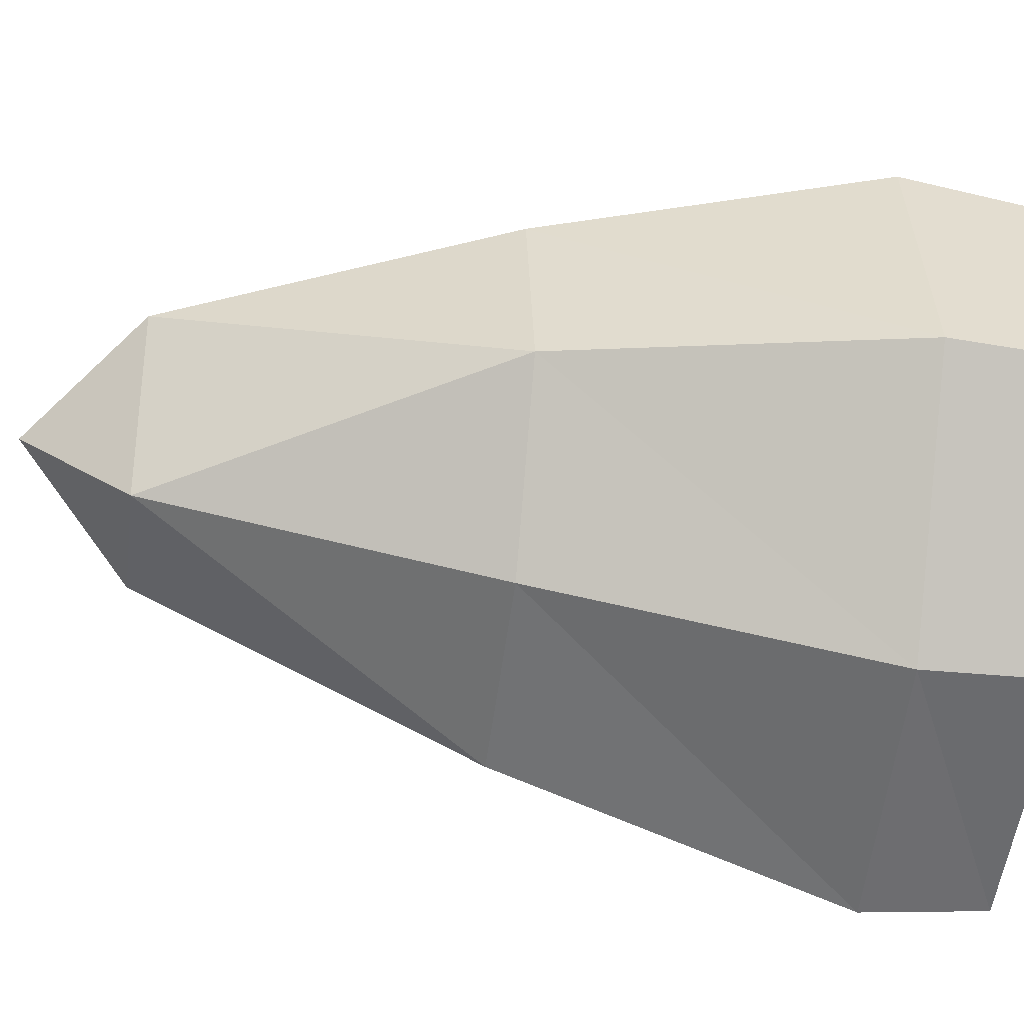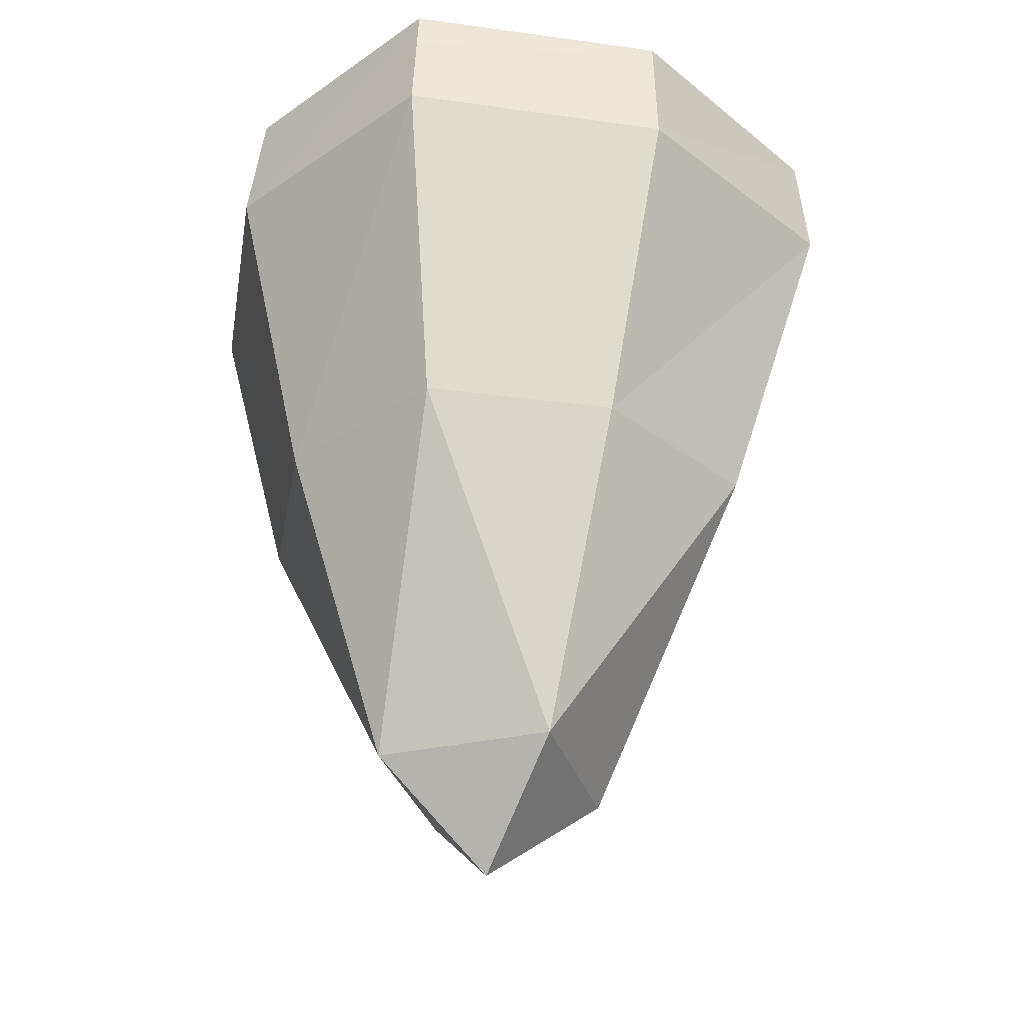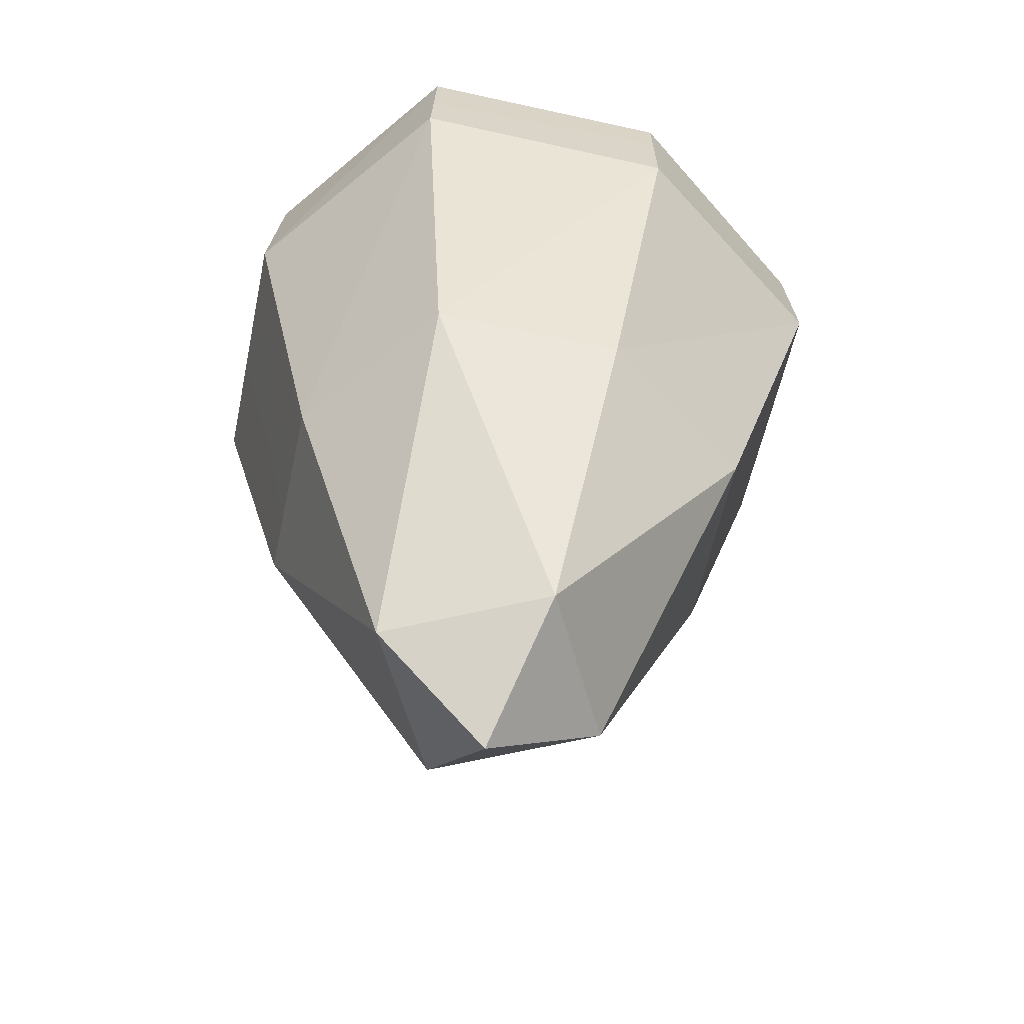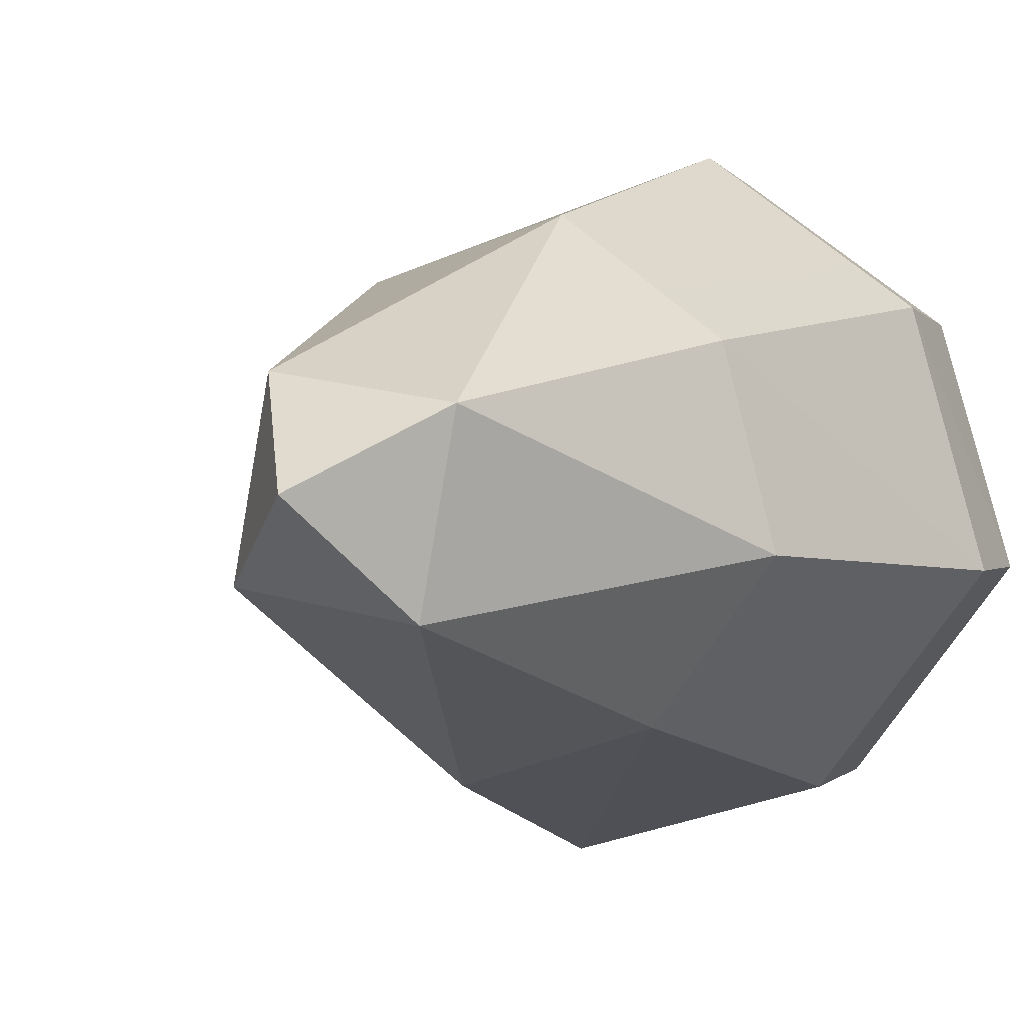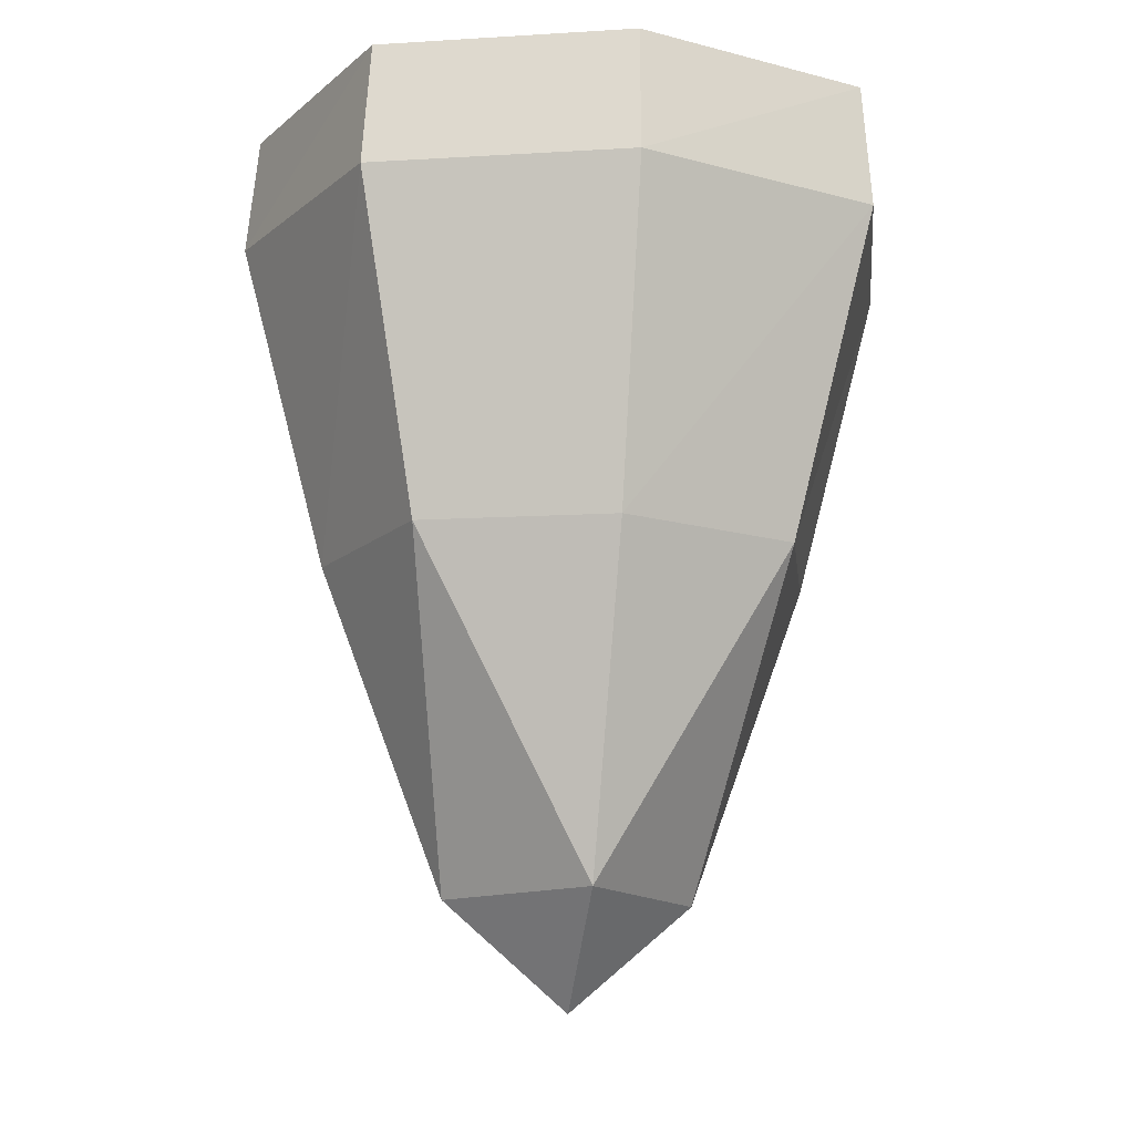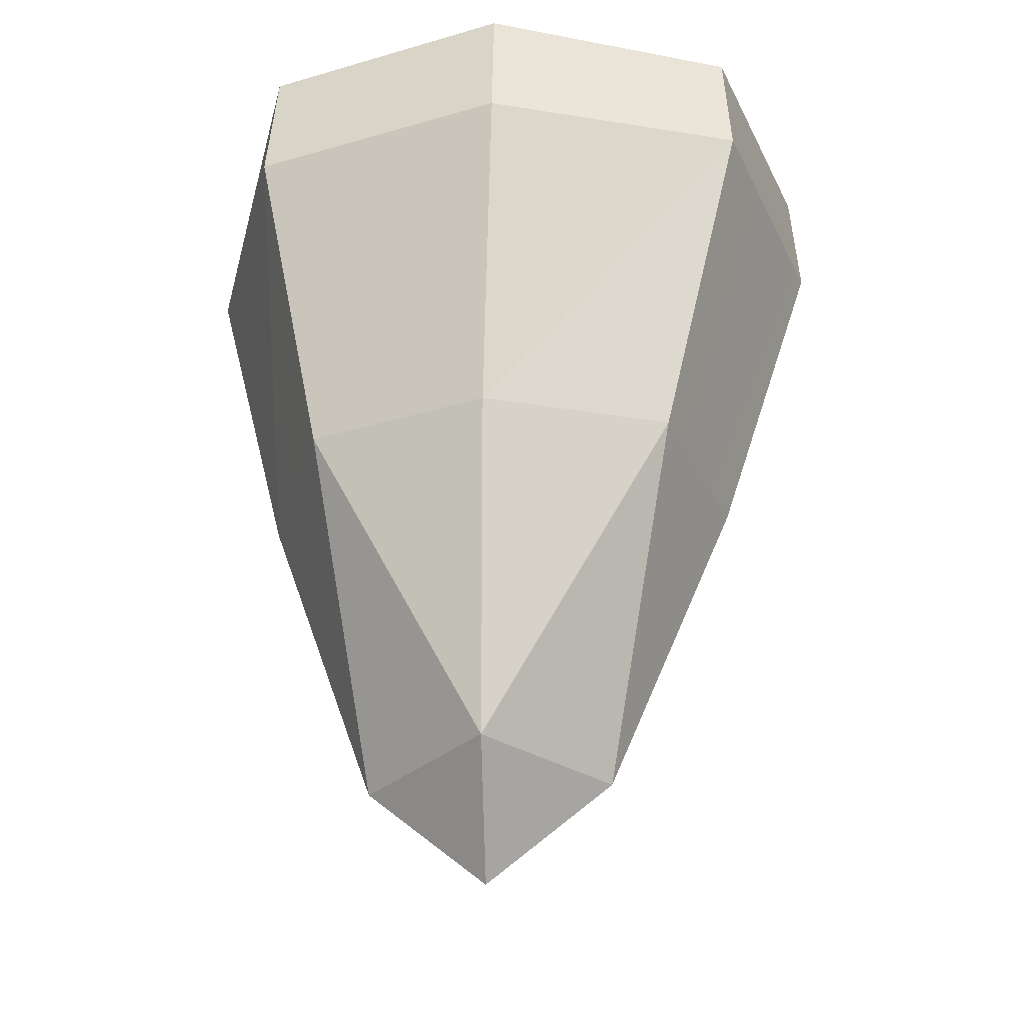
<metadata>
{"format":"obj","ext":"obj","renderer":"f3d","projection":"perspective","resolution":1024,"background":"white","views":[{"elev":-37.9,"azim":82.0,"up":"+Z"},{"elev":-34.3,"azim":116.8,"up":"+Y"},{"elev":-58.7,"azim":114.6,"up":"+Y"},{"elev":0.8,"azim":26.1,"up":"+Z"},{"elev":-14.9,"azim":43.6,"up":"+Y"},{"elev":-33.6,"azim":149.5,"up":"+Y"}]}
</metadata>
<code>
o steps_rock_010_FloatingIslands_0
v 2.792 3.053 -39.02
v 2.772 2.608 -38.98
v 3.717 3.053 -38.75
v 3.738 2.582 -38.69
v 4.478 3.053 -39.3
v 4.519 2.582 -39.26
v 4.746 3.053 -40.2
v 4.787 2.582 -40.2
v 4.149 3.053 -40.98
v 4.17 2.582 -41
v 3.203 3.053 -41.24
v 3.203 2.608 -41.28
v 2.443 3.053 -40.67
v 2.422 2.608 -40.69
v 2.196 3.053 -39.77
v 2.175 2.608 -39.75
v 2.792 3.053 -39.02
v 2.772 2.608 -38.98
v 2.998 1.379 -39.2
v 3.697 1.379 -39
v 4.273 1.379 -39.43
v 4.458 1.379 -40.12
v 4.026 1.379 -40.69
v 3.327 1.379 -40.92
v 2.751 1.379 -40.49
v 2.545 1.379 -39.79
v 2.998 1.379 -39.2
v 3.162 0.176 -40.2
v 3.8 0.176 -40.3
v 3.923 0.176 -39.65
v 3.553 -0.2163 -39.92
v 3.286 0.176 -39.55
v 3.286 0.176 -39.55
v 4.478 3.053 -39.3
v 4.746 3.053 -40.2
v 3.471 3.105 -40
v 4.149 3.053 -40.98
v 3.203 3.053 -41.24
v 2.443 3.053 -40.67
v 2.196 3.053 -39.77
v 2.792 3.053 -39.02
v 3.717 3.053 -38.75
f 1 2 3
f 2 4 3
f 3 4 5
f 4 6 5
f 5 6 7
f 6 8 7
f 7 8 9
f 8 10 9
f 9 10 11
f 10 12 11
f 11 12 13
f 12 14 13
f 13 14 15
f 14 16 15
f 15 16 17
f 16 18 17
f 2 19 4
f 19 20 4
f 4 20 6
f 20 21 6
f 6 21 8
f 21 22 8
f 8 22 10
f 22 23 10
f 10 23 12
f 23 24 12
f 12 24 14
f 24 25 14
f 14 25 16
f 25 26 16
f 16 26 18
f 26 27 18
f 26 25 28
f 25 24 28
f 28 24 29
f 24 23 29
f 29 23 22
f 22 30 29
f 30 31 29
f 29 31 28
f 31 32 28
f 28 32 26
f 32 27 26
f 22 21 30
f 21 20 30
f 30 20 33
f 20 19 33
f 34 35 36
f 35 37 36
f 36 37 38
f 38 39 36
f 39 40 36
f 36 40 41
f 41 42 36
f 42 34 36
f 33 31 30

</code>
